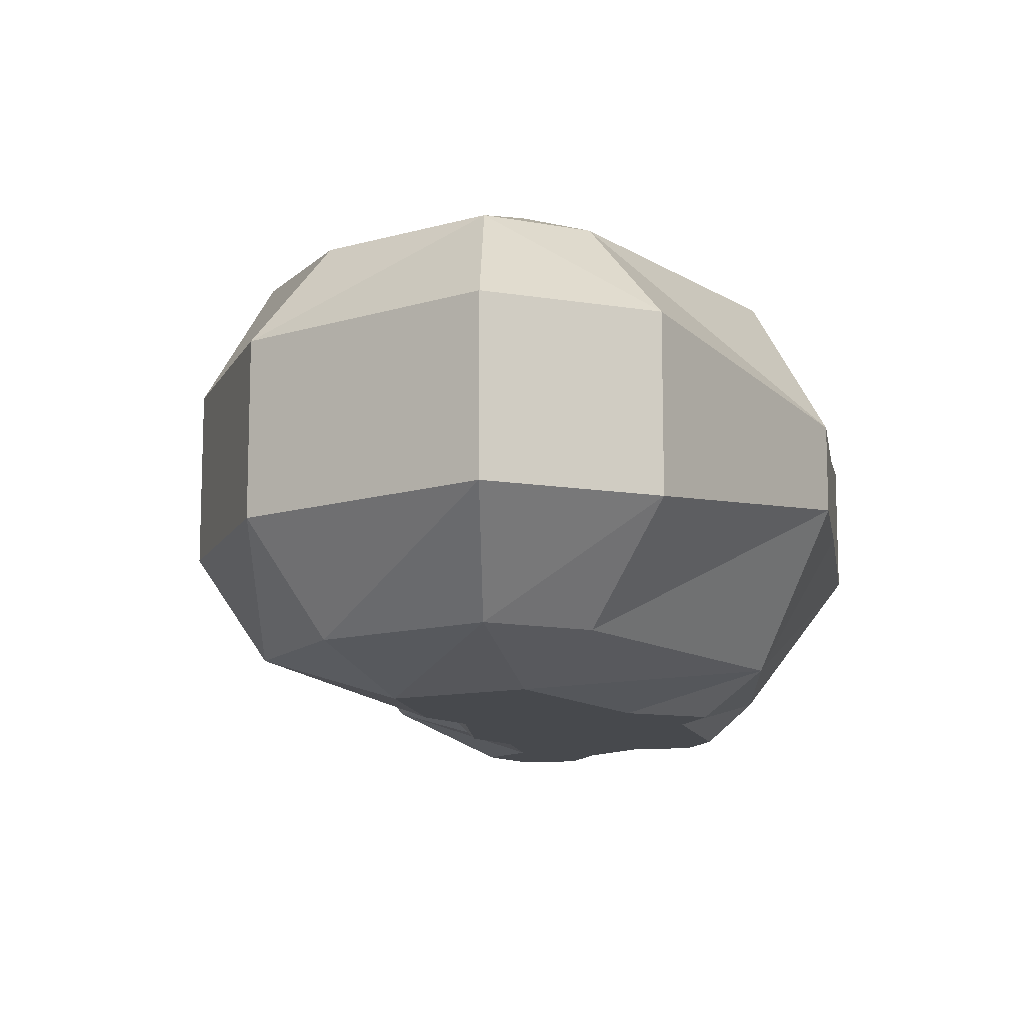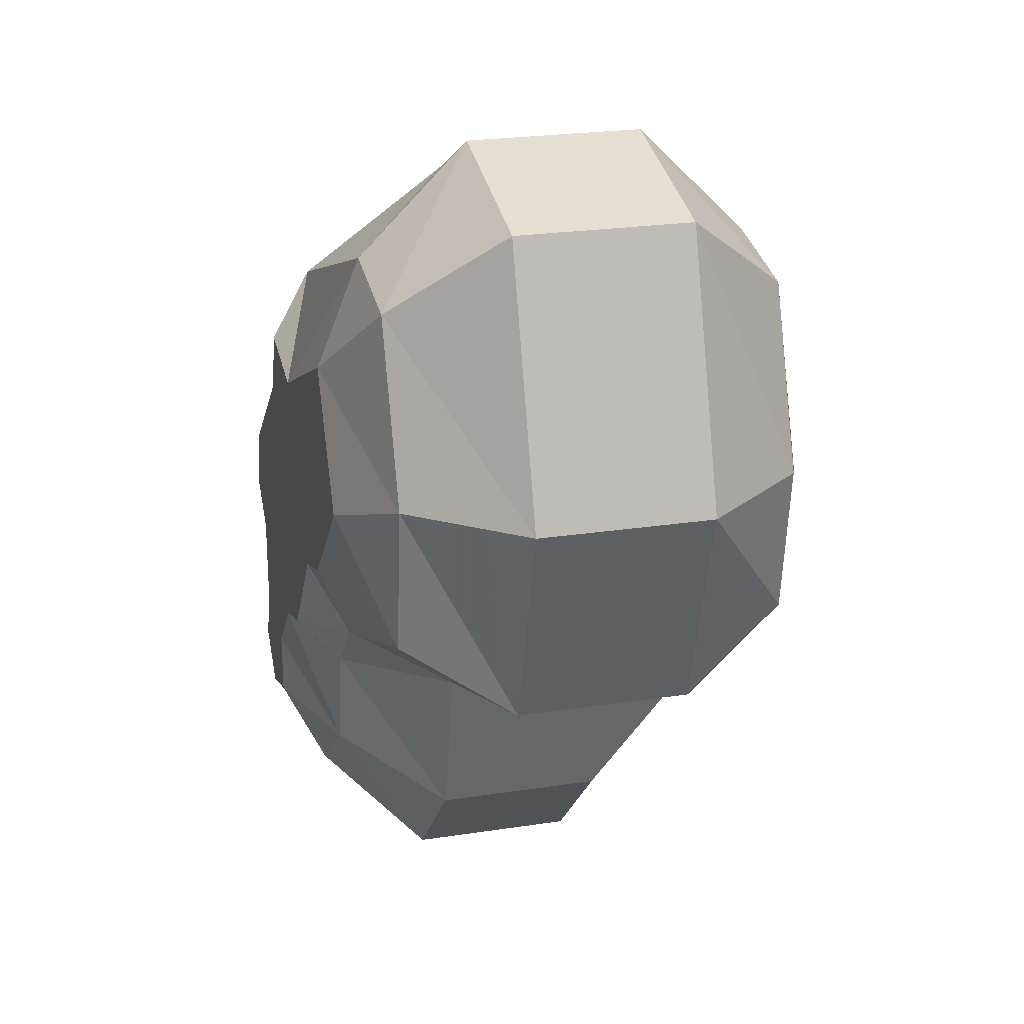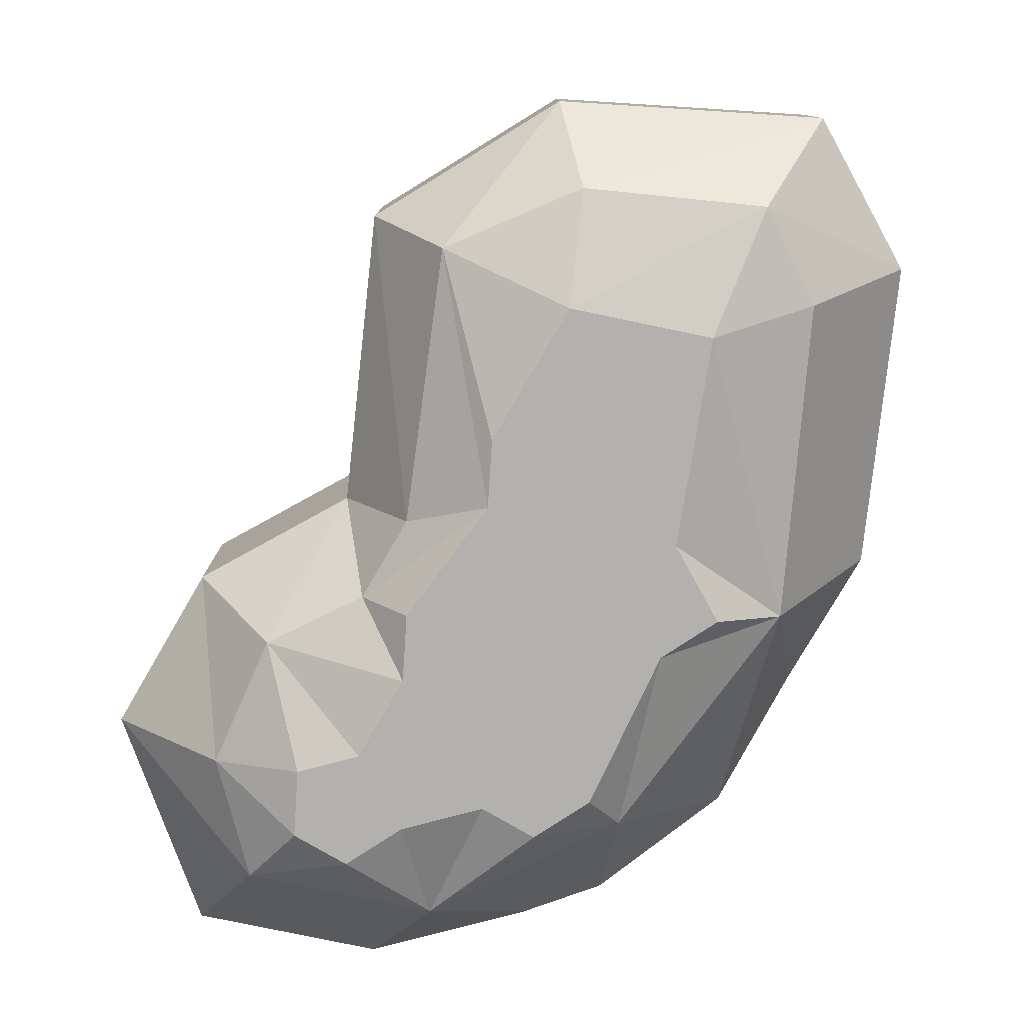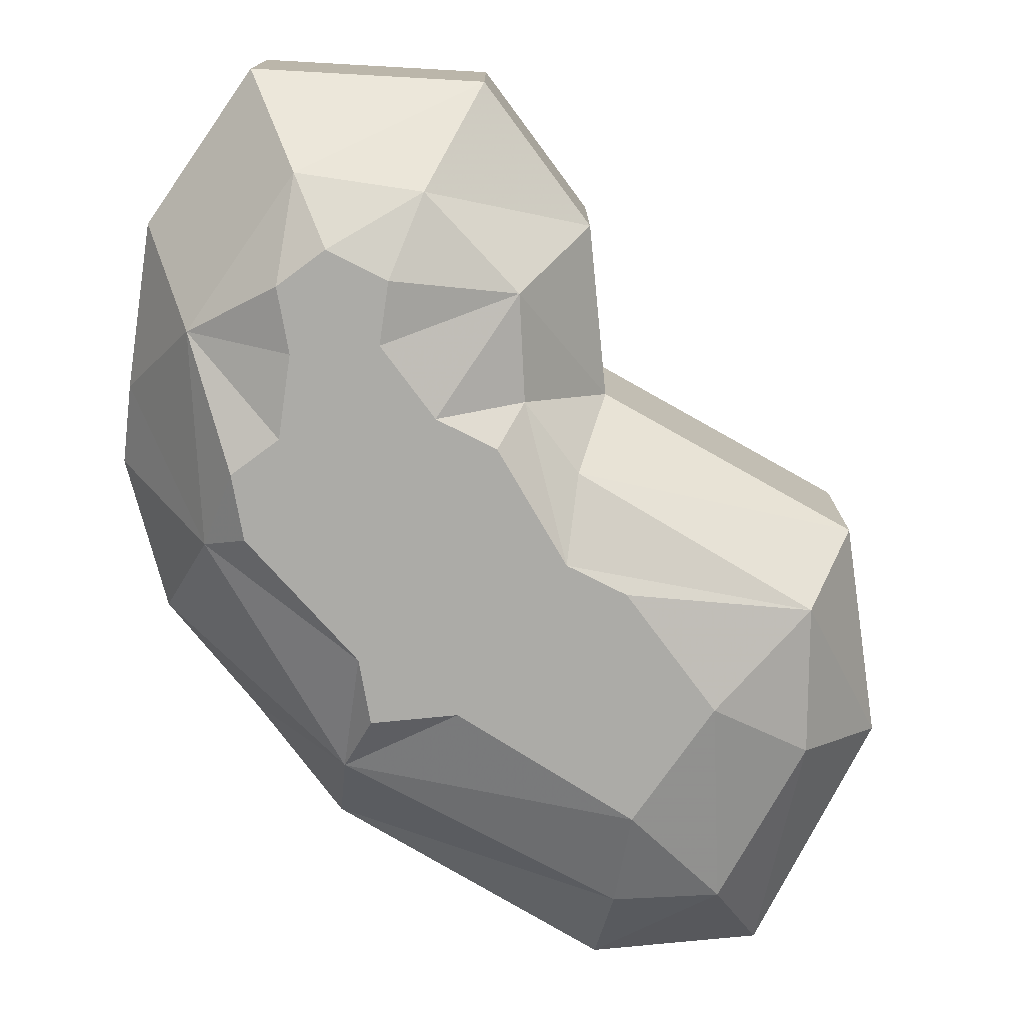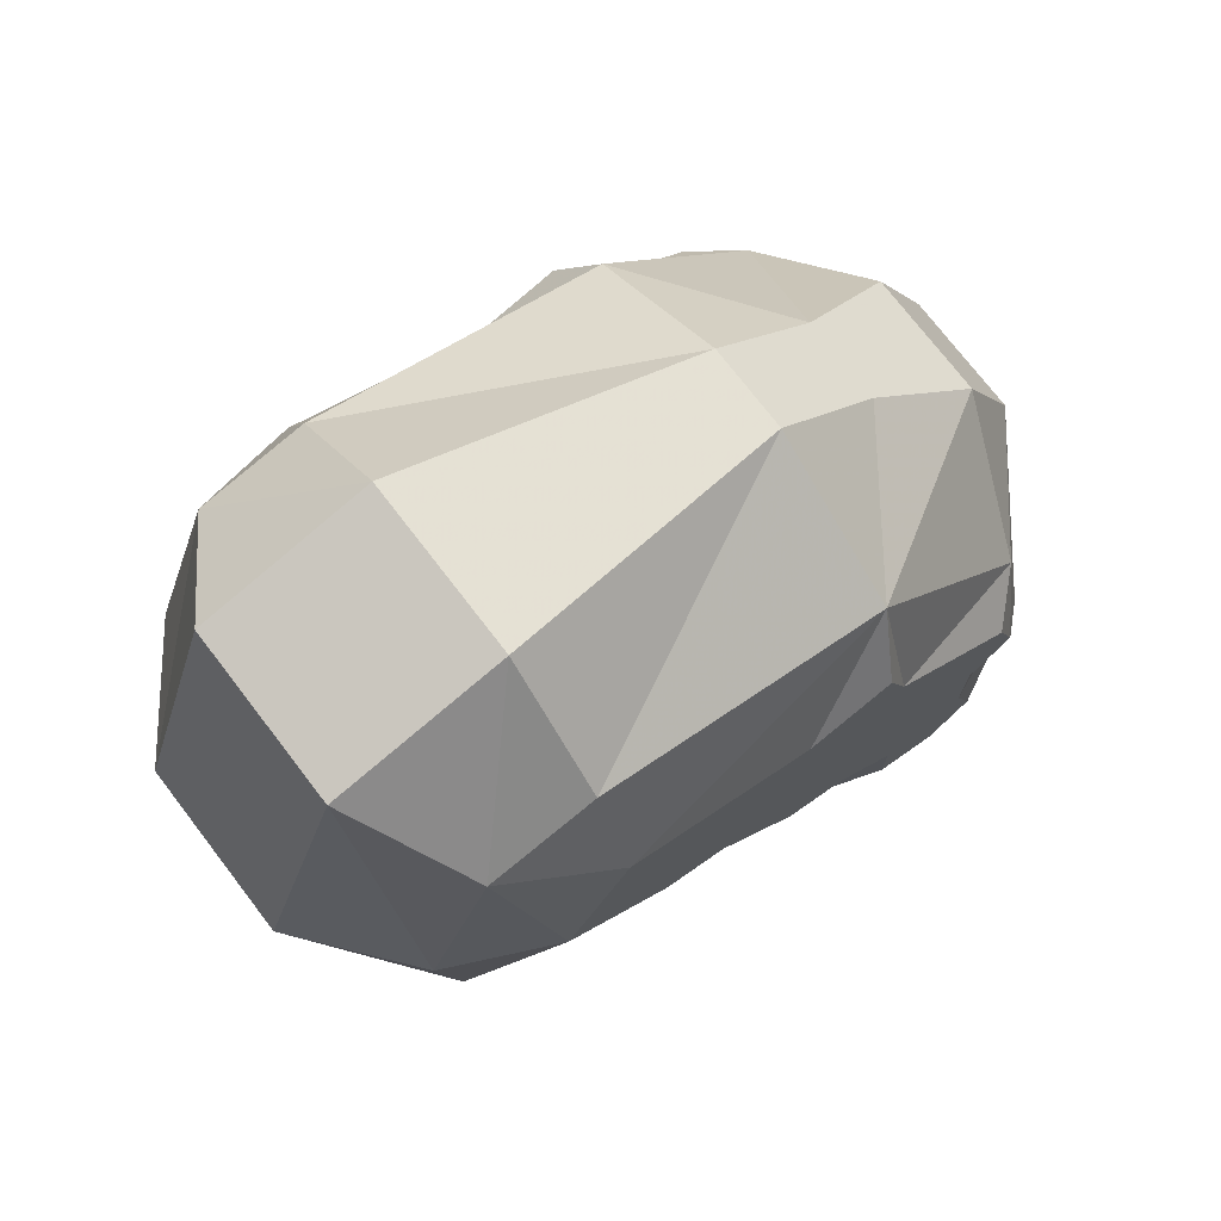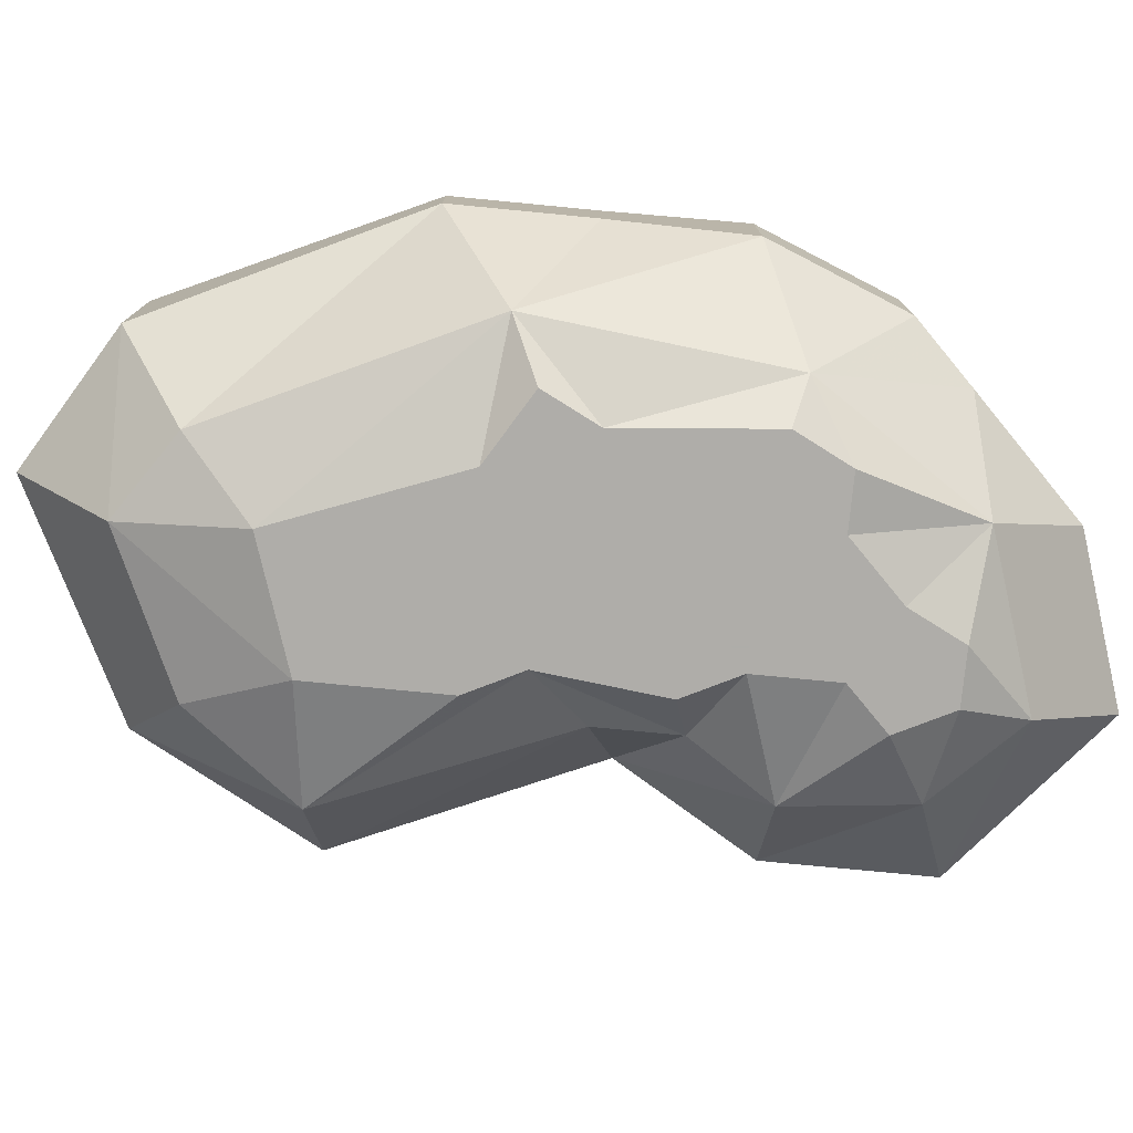
<metadata>
{"format":"obj","ext":"obj","renderer":"f3d","projection":"perspective","resolution":1024,"background":"white","views":[{"elev":-12.1,"azim":-35.4,"up":"+Y"},{"elev":23.7,"azim":-104.5,"up":"+Z"},{"elev":-79.2,"azim":-75.2,"up":"+Y"},{"elev":-76.2,"azim":171.6,"up":"+Y"},{"elev":74.1,"azim":-37.5,"up":"+Z"},{"elev":-77.2,"azim":39.5,"up":"+Y"}]}
</metadata>
<code>
v 0.2266 0.9531 0.03906
v 0.2266 0.9453 0.07031
v 0.2266 0.8984 0.07031
v 0.2266 0.8906 0.03906
v 0.2266 0.8906 -0.02344
v 0.2266 0.9531 -0.02344
v 0.2031 0.9922 0.007812
v 0.1875 0.9922 0.08594
v 0.2031 0.9453 0.125
v 0.2031 0.8984 0.125
v 0.1875 0.8516 0.08594
v 0.2031 0.8516 0.007812
v 0.1719 0.8516 -0.05469
v 0.1953 0.8906 -0.08594
v 0.1953 0.9531 -0.08594
v 0.1719 0.9922 -0.05469
v 0.1719 1.008 -0.01562
v 0.1641 1.008 0.007812
v 0.1641 1.008 0.03906
v 0.1797 1.008 0.05469
v 0.1719 1.008 0.07812
v 0.125 1.008 0.1172
v 0.125 0.9922 0.1641
v 0.1641 0.9375 0.1641
v 0.1641 0.9062 0.1641
v 0.125 0.8516 0.1641
v 0.125 0.8359 0.1172
v 0.1719 0.8359 0.07812
v 0.1797 0.8359 0.05469
v 0.1641 0.8359 0.03906
v 0.1641 0.8359 0.007812
v 0.1719 0.8359 -0.01562
v 0.1562 0.8359 -0.03125
v 0.125 0.8516 -0.05469
v 0.1094 0.8906 -0.09375
v 0.1094 0.9531 -0.09375
v 0.125 0.9922 -0.05469
v 0.1328 1.008 -0.02344
v 0.1562 1.008 -0.03125
v 0.1328 1.008 0
v 0.1406 1.008 0.04688
v 0.1406 1.008 0.07031
v 0.1172 1.008 0.0625
v 0.1094 1.008 0.1016
v 0.08594 1.008 0.1094
v 0.08594 1.008 0.1328
v 0.1172 1.008 0.1406
v 0.01562 0.9922 0.2031
v 0.125 0.9375 0.2031
v 0.125 0.9062 0.2031
v 0.01562 0.8516 0.2031
v 0.01562 0.8359 0.1641
v 0.08594 0.8359 0.1328
v 0.1172 0.8359 0.1406
v 0.1094 0.8359 0.1016
v 0.1406 0.8359 0.07031
v 0.1406 0.8359 0.04688
v 0.01562 0.9531 0.2422
v 0.01562 0.8906 0.2422
v -0.02344 0.9922 0.1953
v -0.04688 0.9531 0.2266
v -0.04688 0.8906 0.2266
v -0.02344 0.8516 0.1953
v 0.0625 0.8906 -0.04688
v 0.0625 0.9531 -0.04688
v 0.08594 0.9922 -0.02344
v 0.1094 1.008 0.02344
v 0.125 1.008 0.03906
v -0.07812 0.9531 0.1328
v -0.07812 0.8906 0.1328
v -0.04688 0.8516 0.1328
v -0.007812 0.8359 0.1172
v -0.05469 0.9531 0.05469
v -0.05469 0.8906 0.05469
v -0.03906 0.8516 0.07812
v 0.03125 0.8359 0.07812
v 0.03125 0.8359 0.1016
v 0.0625 0.8359 0.1094
v 0.08594 0.8359 0.1094
v 0.08594 0.8359 0.05469
v 0.1172 0.8359 0.0625
v 0.125 0.8359 0.03906
v 0.1328 0.8359 0
v 0.1328 0.8359 -0.02344
v 0.04688 0.8906 0.01562
v 0.04688 0.9531 0.01562
v 0.08594 0.8516 -0.02344
v 0.07812 0.8516 0.01562
v 0.05469 0.8516 0.03906
v -0.03906 0.9922 0.07812
v 0.05469 0.9922 0.03906
v 0.07812 0.9922 0.01562
v 0.08594 1.008 0.03125
v 0.08594 1.008 0.05469
v -0.04688 0.9922 0.1328
v -0.007812 1.008 0.1172
v 0.03125 1.008 0.07812
v 0.05469 1.008 0.07031
v 0.01562 1.008 0.1641
v 0.03125 1.008 0.1016
v 0.07031 1.008 0.08594
v 0.05469 0.8359 0.07031
v 0.0625 1.008 0.1094
v 0.07031 0.8359 0.08594
v 0.08594 0.8359 0.03125
v 0.1094 0.8359 0.02344
f 1 2 3
f 1 3 4
f 1 4 5
f 1 5 6
f 1 6 7
f 1 7 2
f 2 7 8
f 2 8 9
f 2 9 3
f 3 9 10
f 3 10 11
f 3 11 4
f 4 11 12
f 4 12 5
f 5 12 13
f 6 16 7
f 7 16 17
f 7 17 18
f 7 18 19
f 7 19 20
f 7 20 8
f 8 20 21
f 8 21 22
f 8 22 23
f 8 23 24
f 8 24 9
f 9 24 10
f 10 24 25
f 10 25 26
f 10 26 11
f 11 26 27
f 11 27 28
f 11 28 29
f 11 29 12
f 12 29 30
f 12 30 31
f 12 31 32
f 12 32 13
f 13 32 33
f 16 39 17
f 18 40 41
f 18 41 19
f 21 42 22
f 22 42 43
f 22 43 44
f 22 47 23
f 23 47 46
f 23 46 48
f 23 48 49
f 23 49 24
f 24 49 25
f 25 49 50
f 25 50 26
f 26 50 51
f 26 51 52
f 26 52 53
f 26 53 54
f 26 54 27
f 27 55 56
f 27 56 28
f 58 59 50
f 58 50 49
f 58 49 48
f 59 51 50
f 40 67 68
f 40 68 41
f 41 68 43
f 41 43 42
f 72 76 77
f 72 77 52
f 52 77 53
f 53 77 78
f 53 78 79
f 55 79 80
f 55 80 81
f 55 81 56
f 56 81 82
f 56 82 57
f 57 82 83
f 57 83 30
f 30 83 31
f 43 94 45
f 43 45 44
f 96 99 100
f 96 100 97
f 98 101 94
f 98 94 93
f 45 94 101
f 45 101 46
f 46 101 103
f 46 103 99
f 46 99 48
f 103 100 99
f 104 80 79
f 104 79 78
f 104 102 105
f 104 105 80
f 82 106 83
f 5 13 14
f 5 14 6
f 6 14 15
f 6 15 16
f 13 33 34
f 16 37 38
f 16 38 39
f 58 48 60
f 59 63 51
f 37 66 38
f 38 66 40
f 40 66 67
f 63 71 72
f 63 72 52
f 63 52 51
f 71 75 72
f 72 75 76
f 66 92 67
f 67 92 93
f 90 95 96
f 90 96 97
f 90 97 91
f 91 97 98
f 91 98 93
f 91 93 92
f 95 60 99
f 95 99 96
f 75 89 102
f 75 102 76
f 48 99 60
f 83 106 87
f 83 87 84
f 84 87 34
f 84 34 33
f 106 88 87
f 88 106 105
f 88 105 102
f 88 102 89
f 13 34 35
f 13 35 14
f 15 36 37
f 15 37 16
f 58 60 61
f 58 61 59
f 59 61 62
f 59 62 63
f 36 65 66
f 36 66 37
f 62 70 71
f 62 71 63
f 70 74 75
f 70 75 71
f 85 64 87
f 85 87 88
f 85 88 89
f 85 89 74
f 86 73 90
f 86 90 91
f 86 91 92
f 86 92 65
f 65 92 66
f 73 69 95
f 73 95 90
f 69 61 60
f 69 60 95
f 34 87 64
f 34 64 35
f 89 75 74
f 14 35 36
f 14 36 15
f 35 64 65
f 35 65 36
f 62 61 69
f 62 69 70
f 70 69 73
f 70 73 74
f 85 86 65
f 85 65 64
f 85 74 73
f 85 73 86
f 17 39 38
f 17 38 40
f 17 40 18
f 19 41 20
f 20 41 42
f 20 42 21
f 22 44 45
f 22 45 46
f 22 46 47
f 27 54 55
f 28 56 57
f 28 57 30
f 28 30 29
f 53 79 54
f 54 79 55
f 31 83 84
f 31 84 33
f 31 33 32
f 67 93 68
f 68 93 94
f 68 94 43
f 97 100 101
f 97 101 98
f 76 102 78
f 76 78 77
f 100 103 101
f 104 78 102
f 80 105 81
f 81 105 106
f 81 106 82

</code>
